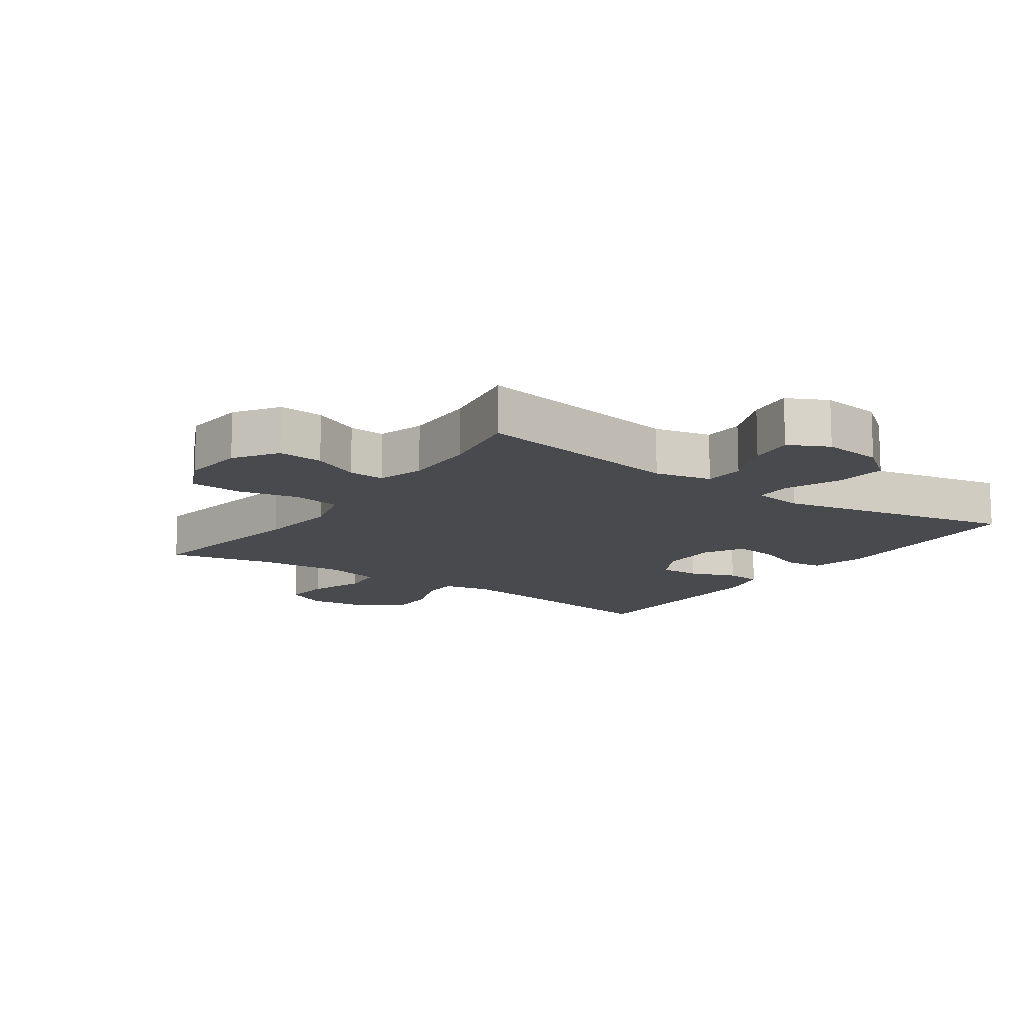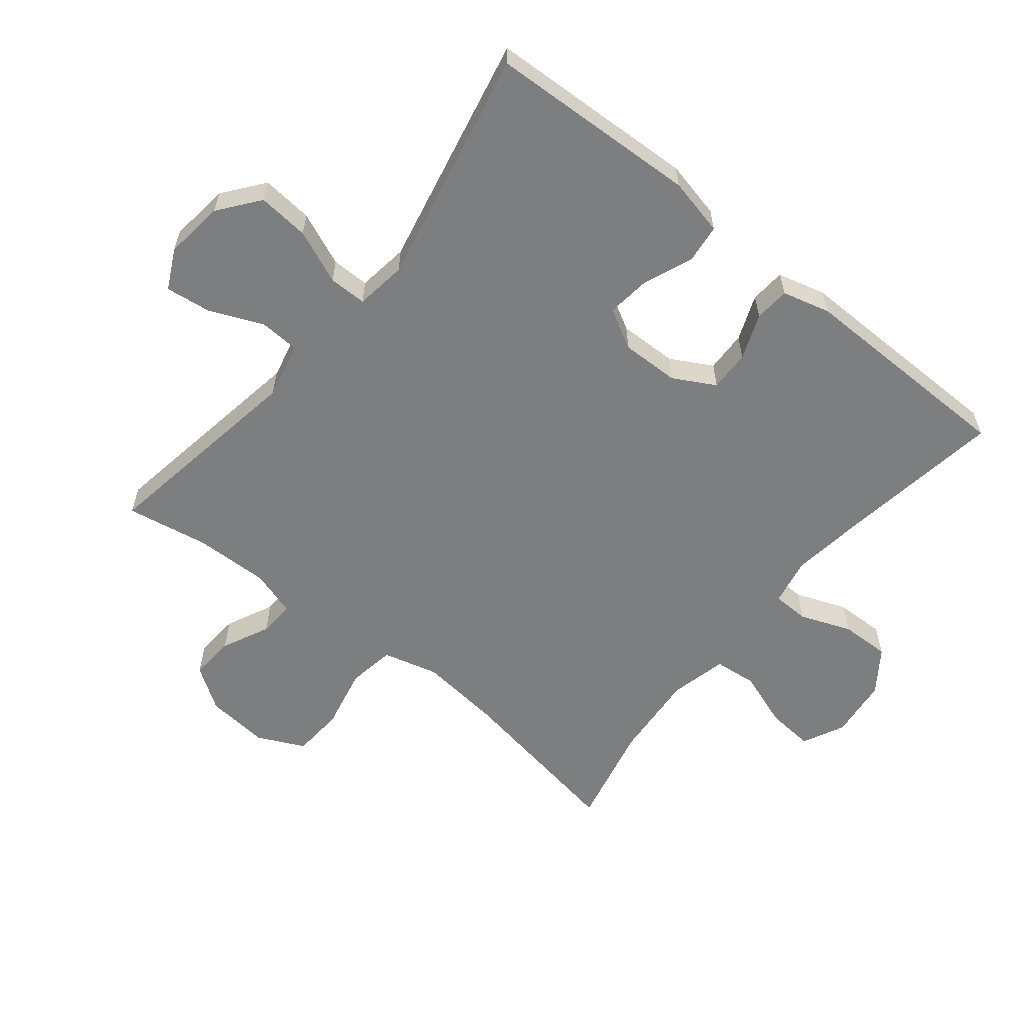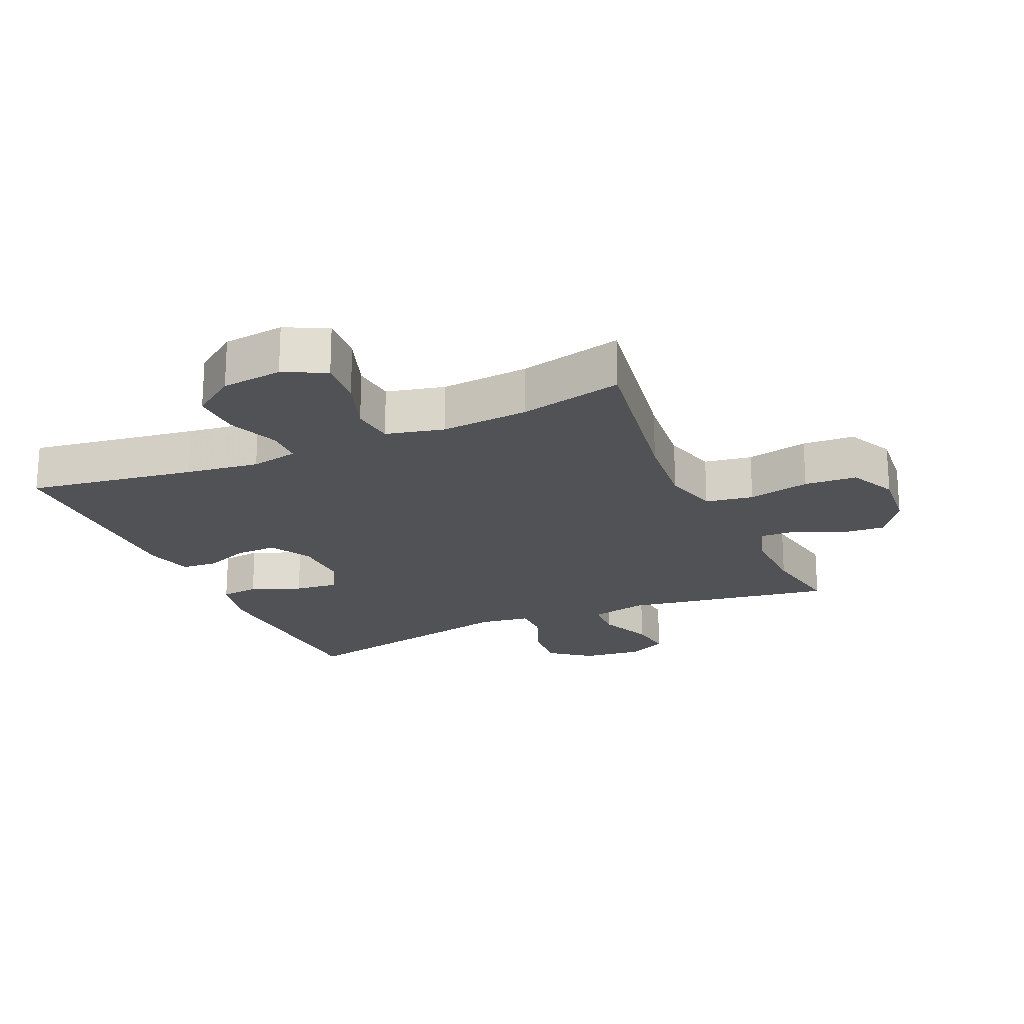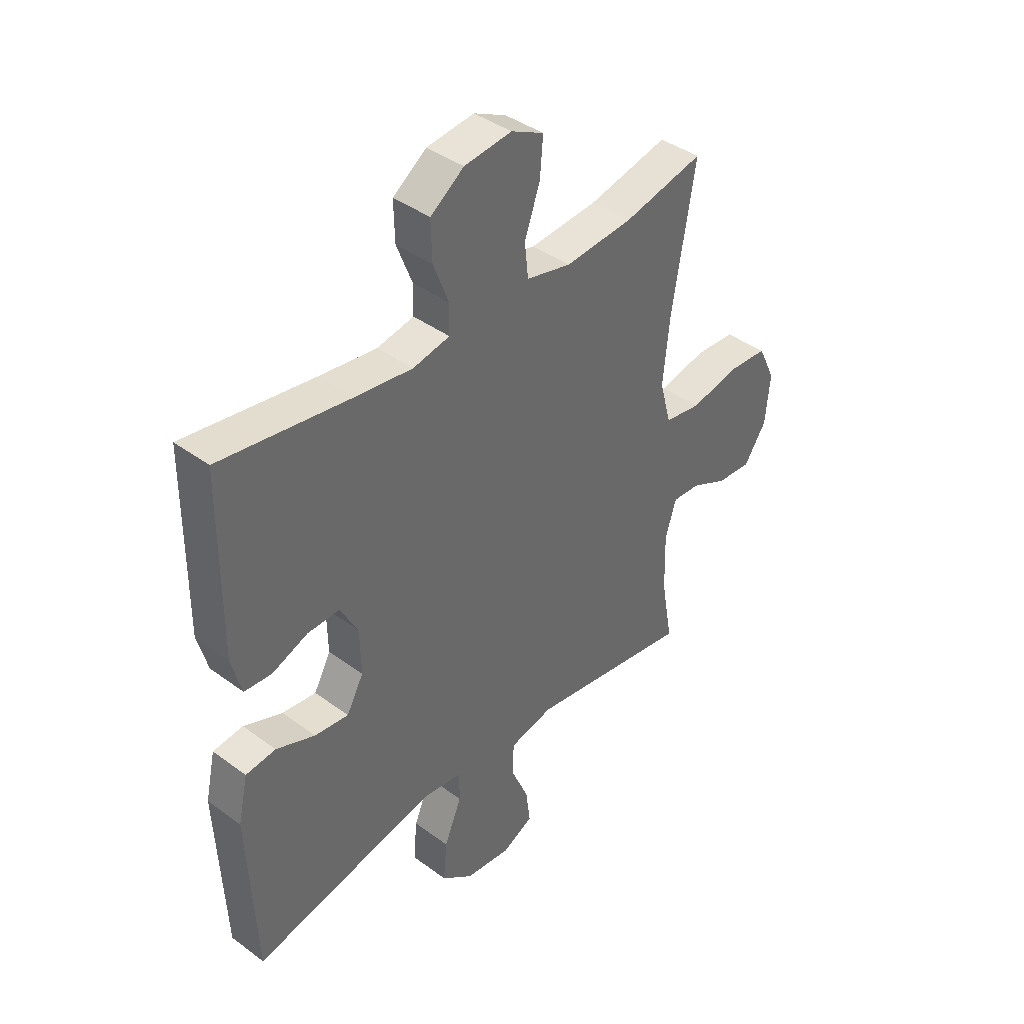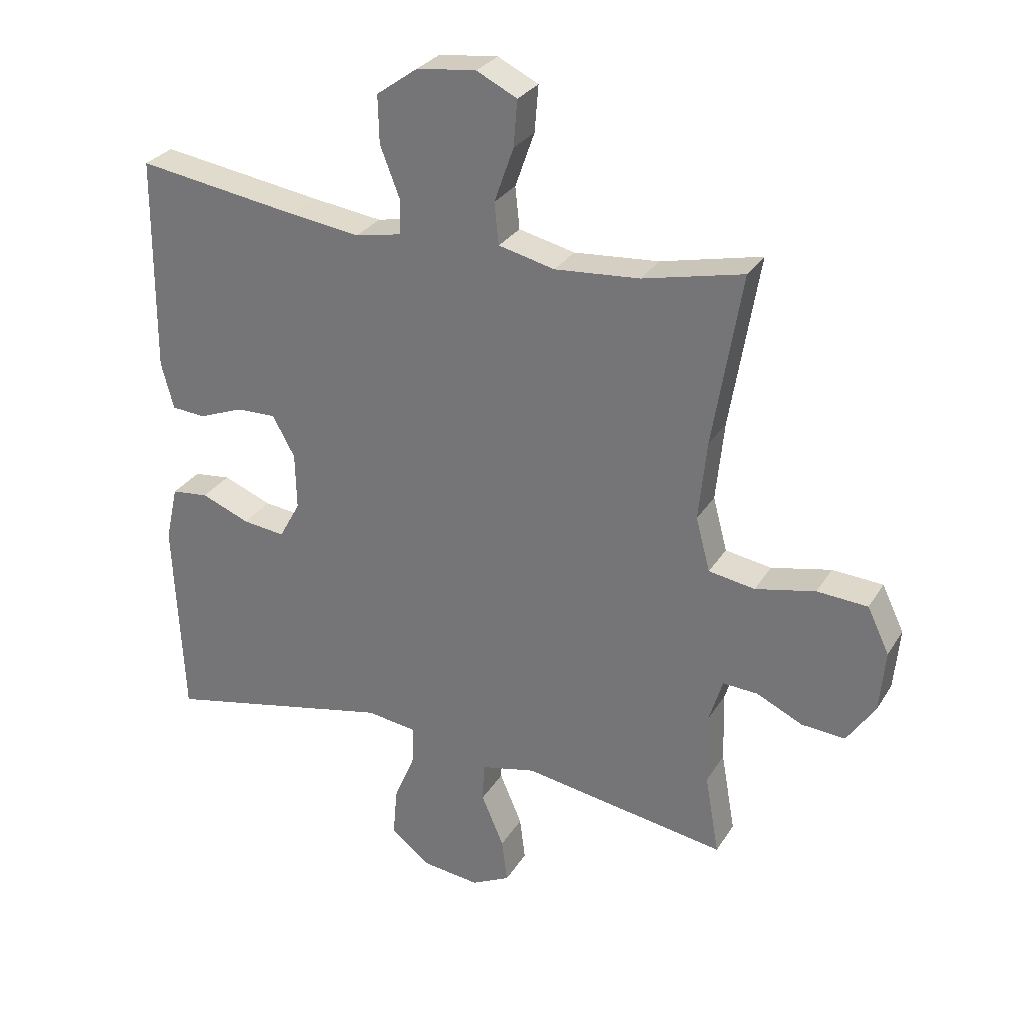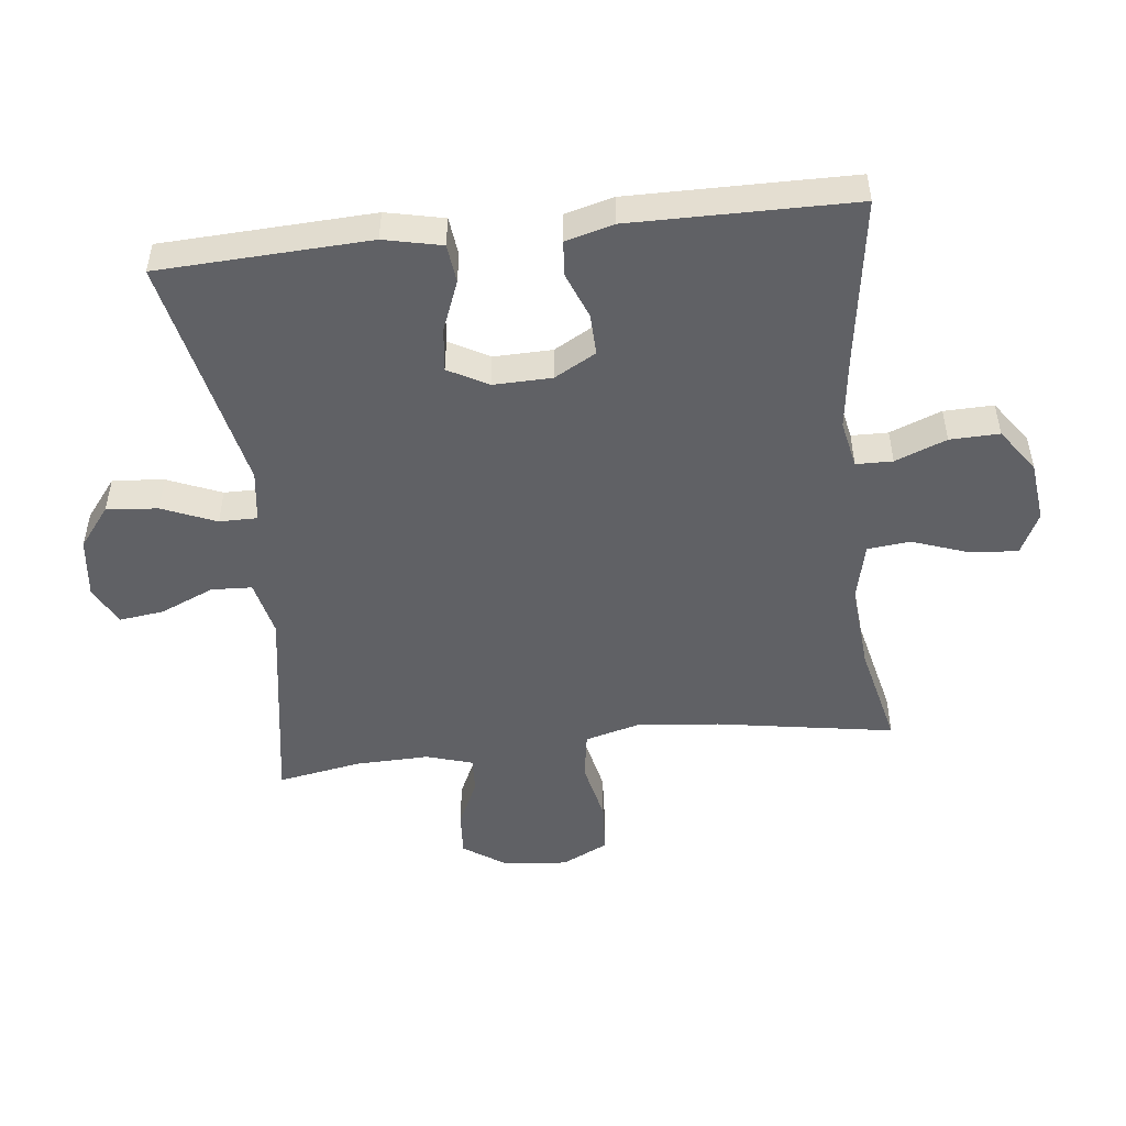
<metadata>
{"format":"obj","ext":"obj","renderer":"f3d","projection":"perspective","resolution":1024,"background":"white","views":[{"elev":-13.2,"azim":144.9,"up":"+Y"},{"elev":-59.3,"azim":-129.0,"up":"+Y"},{"elev":-20.9,"azim":23.9,"up":"+Y"},{"elev":40.5,"azim":-47.9,"up":"+Z"},{"elev":29.0,"azim":25.9,"up":"+Z"},{"elev":-49.9,"azim":-83.5,"up":"+Y"}]}
</metadata>
<code>
v 0.5 0.07 0.5
v 0.454 0.07 0.223
v 0.441 0.07 0.095
v 0.464 0.07 0.009
v 0.538 0.07 -0.003
v 0.634 0.07 0.018
v 0.715 0.07 0.013
v 0.75 0.07 -0.06
v 0.741 0.07 -0.159
v 0.696 0.07 -0.226
v 0.626 0.07 -0.221
v 0.552 0.07 -0.186
v 0.496 0.07 -0.183
v 0.474 0.07 -0.255
v 0.477 0.07 -0.37
v 0.5 0.07 -0.5
v 0.171 0.07 -0.447
v 0.083 0.07 -0.467
v 0.08 0.07 -0.53
v 0.116 0.07 -0.614
v 0.125 0.07 -0.684
v 0.063 0.07 -0.715
v -0.03 0.07 -0.704
v -0.093 0.07 -0.655
v -0.086 0.07 -0.575
v -0.051 0.07 -0.491
v -0.051 0.07 -0.432
v -0.131 0.07 -0.421
v -0.5 0.07 -0.5
v -0.515 0.07 -0.172
v -0.495 0.07 -0.082
v -0.435 0.07 -0.075
v -0.357 0.07 -0.106
v -0.289 0.07 -0.114
v -0.255 0.07 -0.052
v -0.257 0.07 0.039
v -0.293 0.07 0.104
v -0.357 0.07 0.102
v -0.428 0.07 0.074
v -0.483 0.07 0.078
v -0.503 0.07 0.153
v -0.5 0.07 0.5
v -0.24 0.07 0.461
v -0.126 0.07 0.446
v -0.052 0.07 0.461
v -0.051 0.07 0.518
v -0.082 0.07 0.598
v -0.084 0.07 0.675
v -0.017 0.07 0.723
v 0.078 0.07 0.734
v 0.143 0.07 0.702
v 0.137 0.07 0.628
v 0.106 0.07 0.54
v 0.113 0.07 0.473
v 0.203 0.07 0.452
v 0.339 0.07 0.463
v 0.5 0 0.5
v 0.454 0 0.223
v 0.441 0 0.095
v 0.464 0 0.009
v 0.538 0 -0.003
v 0.634 0 0.018
v 0.715 0 0.013
v 0.75 0 -0.06
v 0.741 0 -0.159
v 0.696 0 -0.226
v 0.626 0 -0.221
v 0.552 0 -0.186
v 0.496 0 -0.183
v 0.474 0 -0.255
v 0.477 0 -0.37
v 0.5 0 -0.5
v 0.171 0 -0.447
v 0.083 0 -0.467
v 0.08 0 -0.53
v 0.116 0 -0.614
v 0.125 0 -0.684
v 0.063 0 -0.715
v -0.03 0 -0.704
v -0.093 0 -0.655
v -0.086 0 -0.575
v -0.051 0 -0.491
v -0.051 0 -0.432
v -0.131 0 -0.421
v -0.5 0 -0.5
v -0.515 0 -0.172
v -0.495 0 -0.082
v -0.435 0 -0.075
v -0.357 0 -0.106
v -0.289 0 -0.114
v -0.255 0 -0.052
v -0.257 0 0.039
v -0.293 0 0.104
v -0.357 0 0.102
v -0.428 0 0.074
v -0.483 0 0.078
v -0.503 0 0.153
v -0.5 0 0.5
v -0.24 0 0.461
v -0.126 0 0.446
v -0.052 0 0.461
v -0.051 0 0.518
v -0.082 0 0.598
v -0.084 0 0.675
v -0.017 0 0.723
v 0.078 0 0.734
v 0.143 0 0.702
v 0.137 0 0.628
v 0.106 0 0.54
v 0.113 0 0.473
v 0.203 0 0.452
v 0.339 0 0.463
f 51 52 53
f 50 51 53
f 49 50 53
f 48 49 53
f 47 48 53
f 46 47 53
f 45 46 53 54
f 44 45 54 55
f 41 42 43
f 40 41 43
f 39 40 43
f 38 39 43
f 37 38 43 44
f 36 37 44 55
f 31 32 33
f 30 31 33
f 29 30 33
f 28 29 33
f 27 28 33 34
f 24 25 26
f 23 24 26
f 22 23 26
f 21 22 26
f 20 21 26
f 19 20 26
f 18 19 26 27
f 27 34 35
f 18 27 35
f 17 18 35
f 10 11 12
f 9 10 12
f 8 9 12
f 7 8 12
f 6 7 12
f 5 6 12
f 4 5 12 13
f 3 4 13 14
f 56 1 2
f 56 2 3
f 3 14 15
f 56 3 15
f 55 56 15
f 35 36 55
f 17 35 55
f 16 17 55
f 15 16 55
f 109 108 107
f 109 107 106
f 109 106 105
f 109 105 104
f 109 104 103
f 109 103 102
f 110 109 102 101
f 111 110 101 100
f 99 98 97
f 99 97 96
f 99 96 95
f 99 95 94
f 100 99 94 93
f 111 100 93 92
f 89 88 87
f 89 87 86
f 89 86 85
f 89 85 84
f 90 89 84 83
f 82 81 80
f 82 80 79
f 82 79 78
f 82 78 77
f 82 77 76
f 82 76 75
f 83 82 75 74
f 91 90 83
f 91 83 74
f 91 74 73
f 68 67 66
f 68 66 65
f 68 65 64
f 68 64 63
f 68 63 62
f 68 62 61
f 69 68 61 60
f 70 69 60 59
f 58 57 112
f 59 58 112
f 71 70 59
f 71 59 112
f 71 112 111
f 111 92 91
f 111 91 73
f 111 73 72
f 111 72 71
f 1 57 58 2
f 2 58 59 3
f 3 59 60 4
f 4 60 61 5
f 5 61 62 6
f 6 62 63 7
f 7 63 64 8
f 8 64 65 9
f 9 65 66 10
f 10 66 67 11
f 11 67 68 12
f 12 68 69 13
f 13 69 70 14
f 14 70 71 15
f 15 71 72 16
f 16 72 73 17
f 17 73 74 18
f 18 74 75 19
f 19 75 76 20
f 20 76 77 21
f 21 77 78 22
f 22 78 79 23
f 23 79 80 24
f 24 80 81 25
f 25 81 82 26
f 26 82 83 27
f 27 83 84 28
f 28 84 85 29
f 29 85 86 30
f 30 86 87 31
f 31 87 88 32
f 32 88 89 33
f 33 89 90 34
f 34 90 91 35
f 35 91 92 36
f 36 92 93 37
f 37 93 94 38
f 38 94 95 39
f 39 95 96 40
f 40 96 97 41
f 41 97 98 42
f 42 98 99 43
f 43 99 100 44
f 44 100 101 45
f 45 101 102 46
f 46 102 103 47
f 47 103 104 48
f 48 104 105 49
f 49 105 106 50
f 50 106 107 51
f 51 107 108 52
f 52 108 109 53
f 53 109 110 54
f 54 110 111 55
f 55 111 112 56
f 56 112 57 1

</code>
